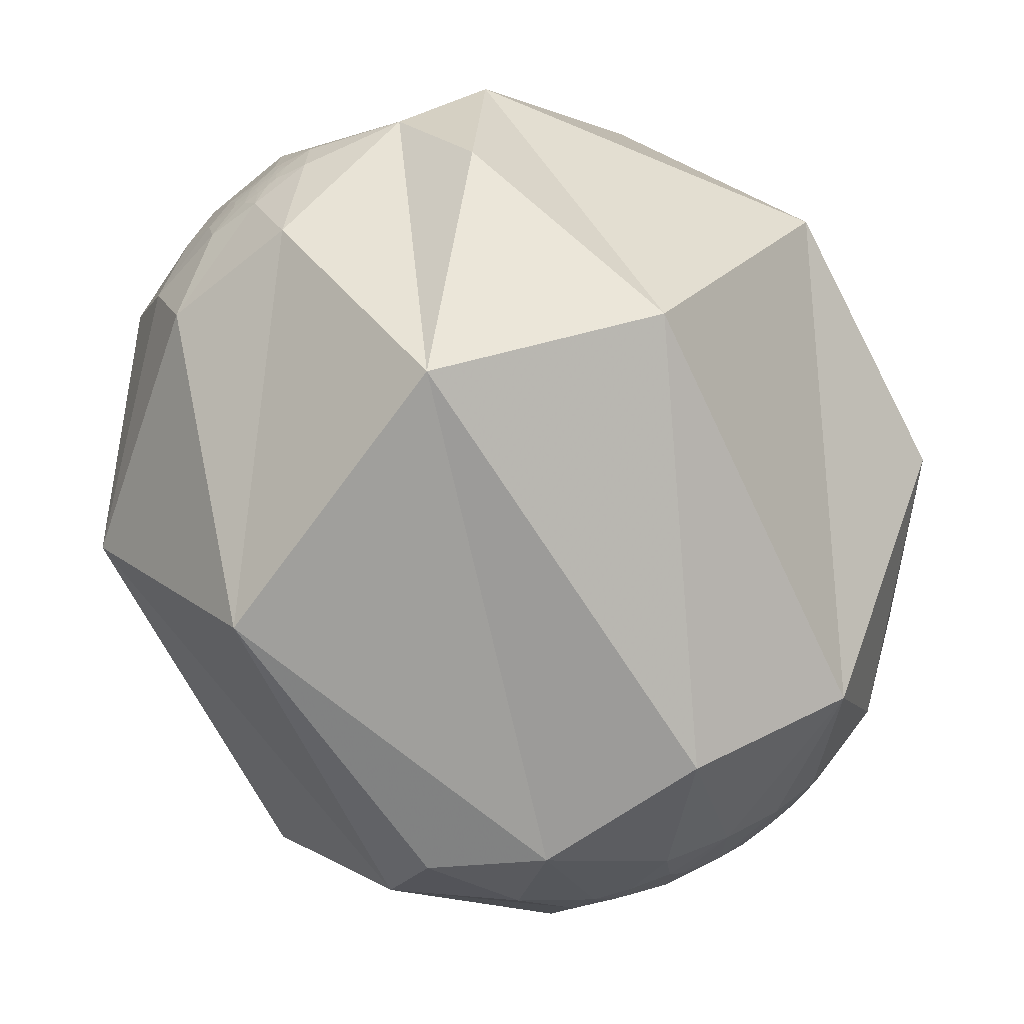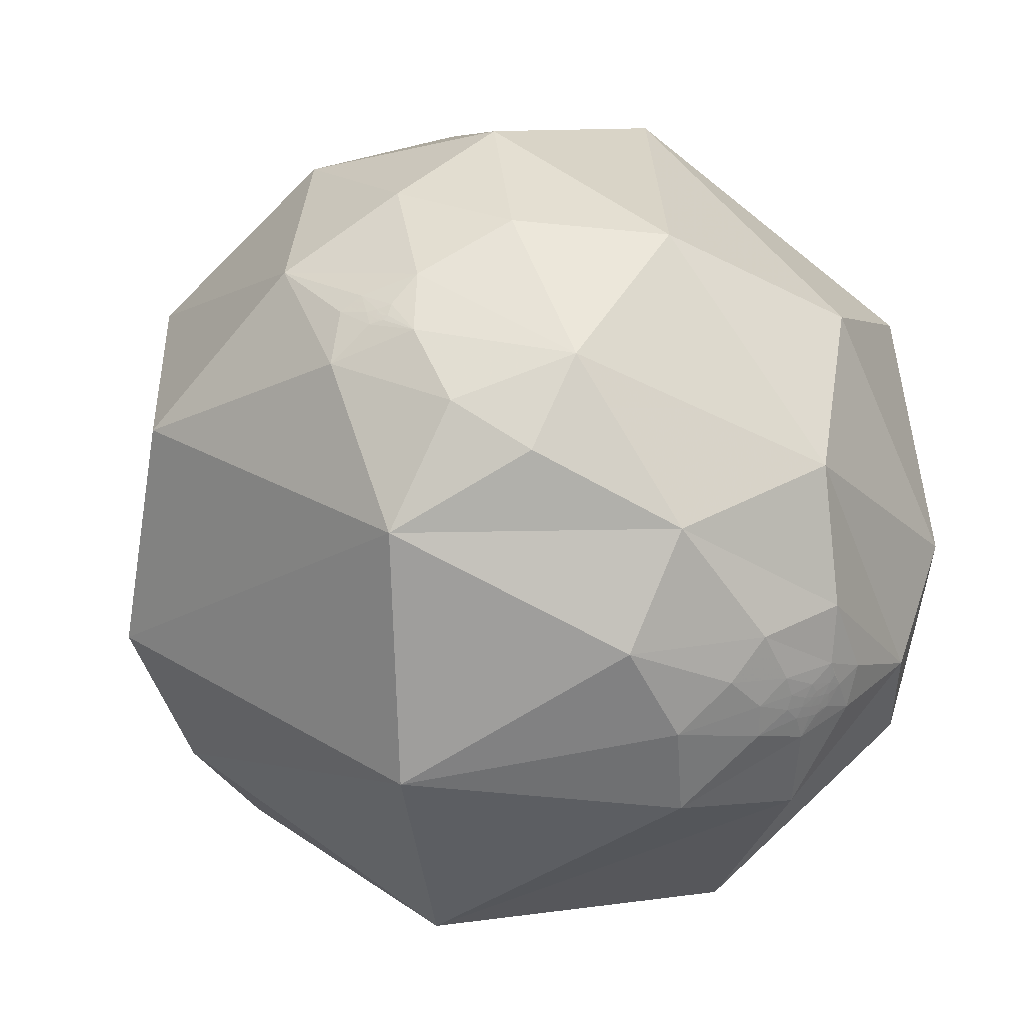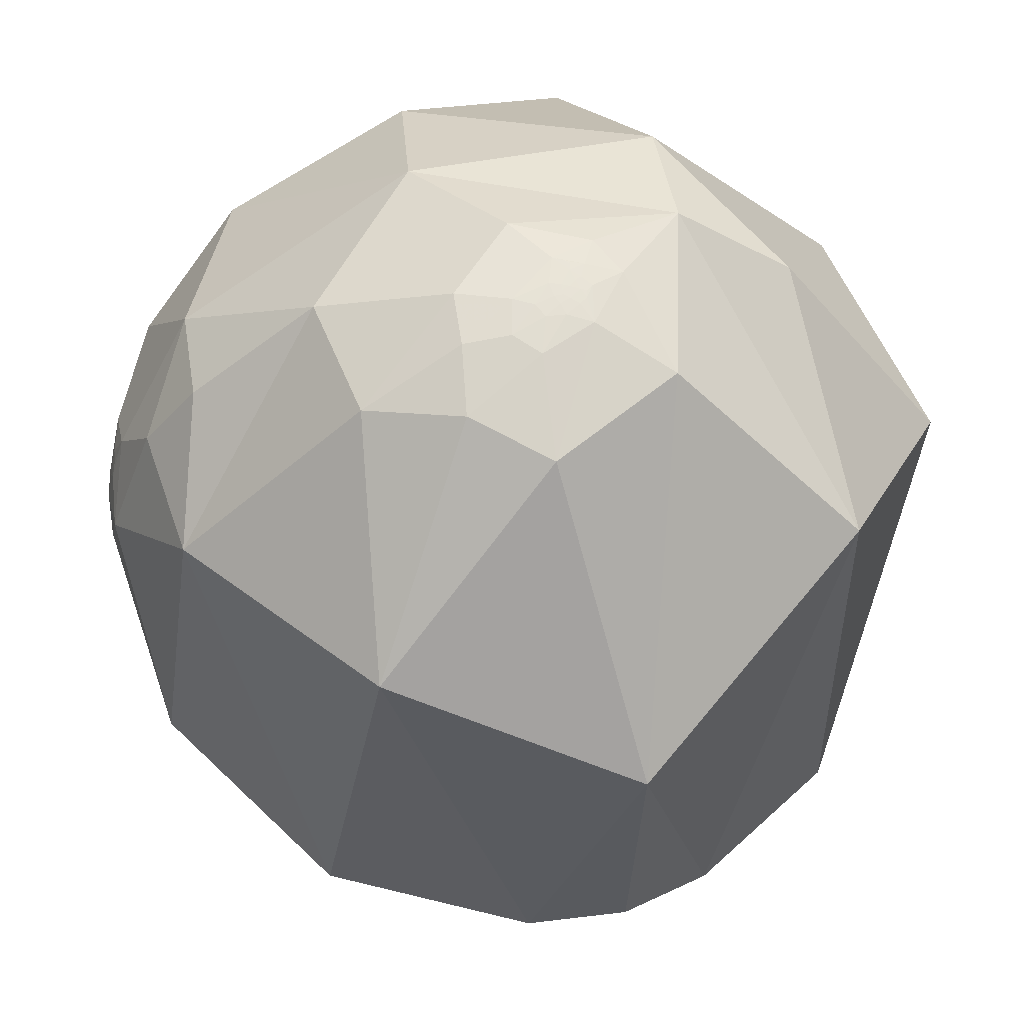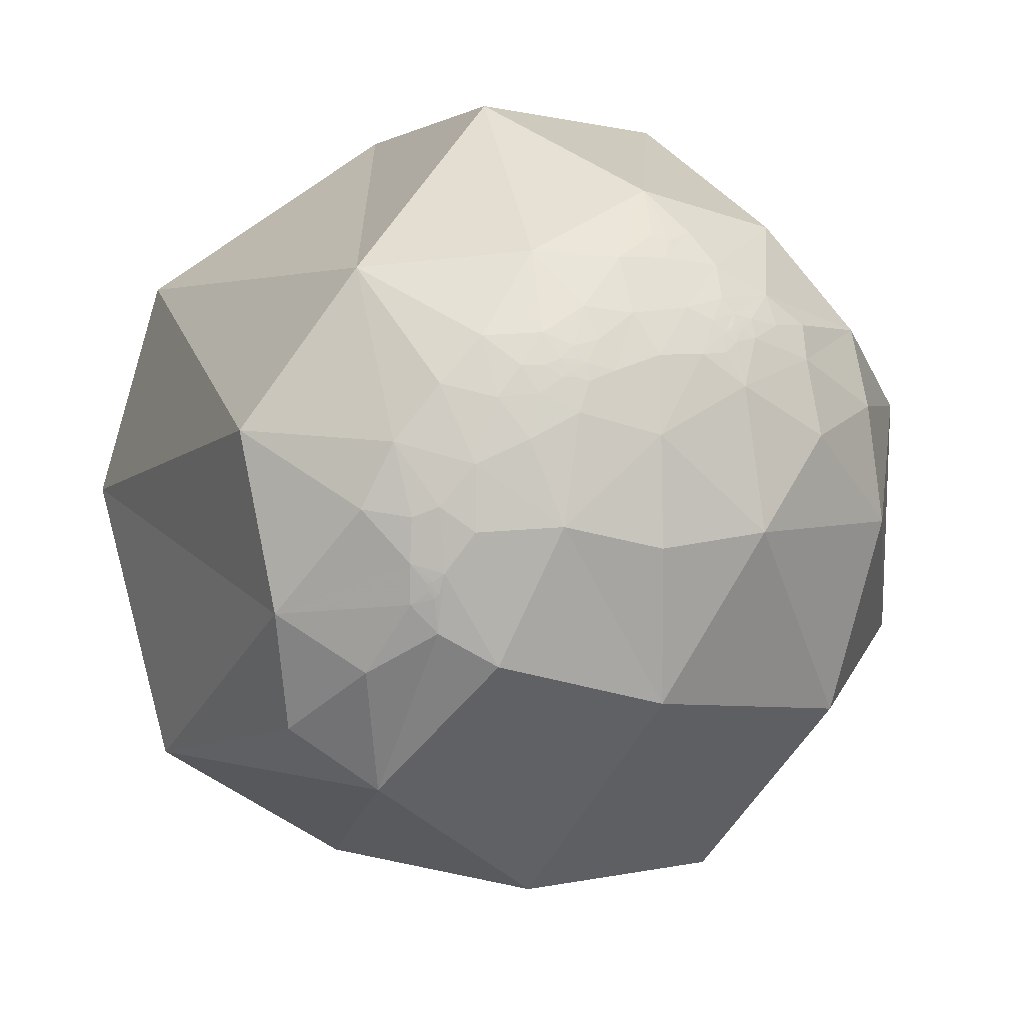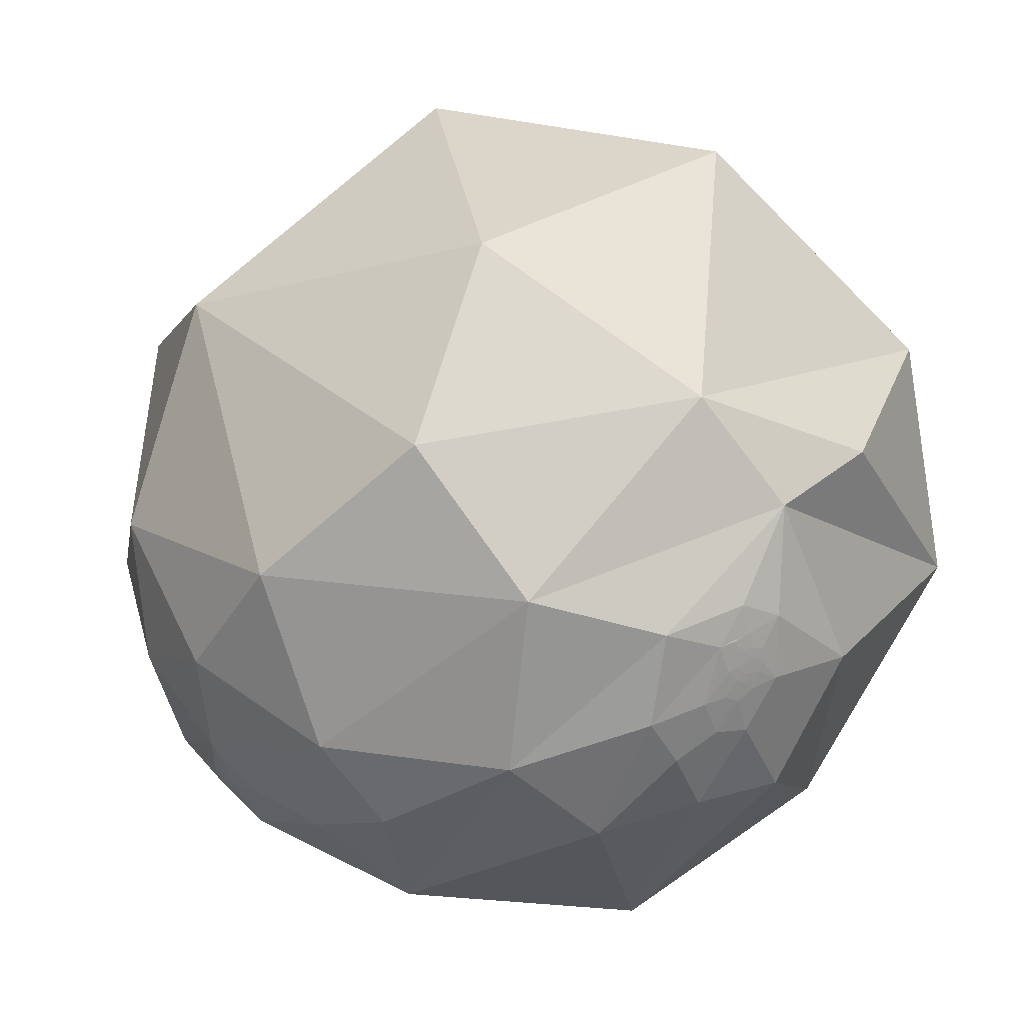
<metadata>
{"format":"obj","ext":"obj","renderer":"f3d","projection":"perspective","resolution":1024,"background":"white","views":[{"elev":-7.6,"azim":-123.4,"up":"+Y"},{"elev":-42.7,"azim":117.7,"up":"+Z"},{"elev":-74.9,"azim":179.1,"up":"+Z"},{"elev":-64.7,"azim":-42.6,"up":"+Y"},{"elev":71.1,"azim":147.5,"up":"+Y"}]}
</metadata>
<code>
v 0.1448 0.5644 -0.8127
v 0.1315 0.4292 -0.8936
v 0.04105 0.5849 -0.8101
v 0.04146 0.6511 -0.7579
v 0.3528 0.4249 -0.8337
v 0.7489 0.0681 -0.6592
v 0.4499 -0.81 -0.376
v 0.3071 -0.1445 -0.9406
v 0.05394 0.7867 -0.615
v 0.4644 0.6064 -0.6454
v 0.1647 0.6567 -0.736
v -0.3153 0.799 -0.512
v -0.1266 0.7578 -0.6401
v -0.2686 0.9307 -0.2481
v 0.3023 0.9529 -0.023
v 0.2725 0.8673 -0.4166
v 0.5394 -0.4306 0.7236
v 0.8919 -0.09125 0.443
v 0.8585 0.3681 0.3571
v 0.5538 0.08452 0.8284
v 0.7732 0.5203 -0.3625
v 0.8438 -0.5049 -0.1819
v 0.7242 -0.5938 0.3507
v 0.2864 -0.9315 0.2242
v 0.8998 0.4355 -0.02642
v 0.699 0.7148 -0.01866
v 0.2303 -0.7554 0.6135
v -0.06208 0.9548 0.2908
v 0.48 0.578 0.6599
v 0.2443 -0.1775 0.9533
v 0.3522 -0.3246 0.8778
v -0.2826 0.4301 0.8574
v -0.06343 -0.1323 0.9892
v 0.2409 -0.5416 0.8054
v -0.1864 -0.5388 0.8215
v -0.1898 -0.6545 0.7318
v -0.09789 -0.7692 0.6315
v -0.1102 -0.6114 0.7836
v 0.01049 -0.6101 0.7923
v -0.02947 -0.3819 0.9238
v -0.1648 -0.3991 0.902
v -0.1257 -0.4726 0.8723
v -0.2717 -0.4475 0.852
v -0.2485 -0.3457 0.9048
v -0.2799 -0.3932 0.8758
v -0.2836 -0.4069 0.8683
v -0.1098 0.716 -0.6894
v -0.04041 0.7273 -0.6851
v -0.07863 0.72 -0.6895
v -0.2975 -0.3718 0.8793
v -0.1226 -0.5331 0.8371
v -0.287 -0.3892 0.8753
v -0.2839 -0.3925 0.8748
v -0.2847 -0.3951 0.8734
v 0.9746 0.1903 0.1178
v 0.9478 0.02701 -0.3177
v 0.9772 0.06236 -0.2027
v 0.9967 -0.07722 -0.02565
v 0.9595 0.1778 -0.2187
v 0.9587 0.2392 -0.1538
v 0.9775 0.1138 -0.1777
v 0.1248 -0.44 0.8893
v 0.08584 -0.3687 0.9256
v -0.06481 -0.5119 0.8566
v -0.06414 -0.5112 0.8571
v -0.06543 -0.5127 0.8561
v -0.06489 -0.5122 0.8564
v -0.06432 -0.5784 0.8132
v 0.9578 0.1468 -0.2472
v 0.96 0.1395 -0.2427
v 0.9583 0.1438 -0.2468
v 0.9597 0.1489 -0.2384
v 0.959 0.151 -0.2397
v 0.9594 0.1519 -0.2375
v -0.05598 -0.5041 0.8618
v -0.06816 -0.5127 0.8559
v -0.06423 -0.5155 0.8545
v -0.06446 -0.514 0.8554
v -0.06486 -0.5141 0.8552
v -0.06441 -0.5136 0.8556
v -0.0649 -0.5133 0.8557
v -0.06281 -0.513 0.8561
v -0.05504 -0.5173 0.854
v -0.01666 -0.5061 0.8623
v -0.04294 -0.4707 0.8813
v 0.9592 0.149 -0.2401
v 0.9587 0.1476 -0.2433
v 0.9547 0.1566 -0.253
v 0.9577 0.154 -0.2431
v -0.06833 -0.4982 0.8644
v -0.07139 -0.527 0.8469
v -0.06378 -0.521 0.8512
v -0.0781 -0.5141 0.8542
v -0.05385 -0.5437 0.8376
v -0.06559 -0.5146 0.8549
v -0.06201 -0.5166 0.854
v -0.06462 -0.5119 0.8566
v -0.06457 -0.5123 0.8564
v -0.06539 -0.5135 0.8556
v 0.9577 0.1455 -0.2481
v 0.957 0.148 -0.2494
v 0.961 0.1436 -0.2362
v 0.9578 0.1432 -0.2492
v 0.9588 0.1254 -0.2551
v 0.9671 0.122 -0.2233
v 0.9599 0.1436 -0.2407
v -0.08659 -0.5435 0.8349
v 0.01957 -0.4363 0.8996
v 0.9316 0.2184 -0.2905
v 0.955 0.1676 -0.2447
v 0.9637 0.1463 -0.2232
v 0.8515 0.266 -0.4519
v -0.08583 -0.4893 0.8679
v -0.7294 0.595 0.3374
v -0.9337 0.278 -0.2258
v -0.02284 0.5517 -0.8337
v -0.3053 0.5086 -0.805
v -0.1309 0.6092 -0.7821
v -0.05376 0.3474 -0.9362
v -0.1918 0.6998 -0.6882
v -0.7175 0.1402 -0.6823
v -0.564 0.6769 -0.473
v -0.7404 -0.6721 -0.002474
v -0.05644 -0.9954 0.0779
v -0.02276 -0.9372 -0.3481
v -0.4503 -0.8698 -0.2014
v -0.4782 -0.8713 0.1102
v -0.5168 -0.8176 0.2539
v -0.396 -0.9006 0.1794
v -0.3686 -0.8624 0.347
v -0.3689 -0.8989 0.2363
v -0.2815 -0.9256 0.2532
v -0.7662 -0.5059 0.3962
v -0.1496 -0.9117 0.3827
v 0.04966 -0.8783 0.4756
v -0.5162 -0.5159 0.6837
v -0.693 0.07518 0.717
v -0.5179 -0.7571 0.3981
v -0.5082 -0.6883 0.5176
v -0.3144 -0.8322 0.4568
v -0.4148 -0.7823 0.4647
v -0.2657 -0.7867 0.5573
v -0.2822 -0.5999 0.7486
v -0.2524 -0.7114 0.6559
v -0.4158 -0.678 0.6062
v -0.3754 -0.6167 0.6919
v -0.4144 -0.7343 0.5376
v -0.3606 -0.4897 0.7938
v -0.2922 -0.4043 0.8667
v -0.3667 -0.2674 0.8911
v -0.3188 -0.4 0.8593
v -0.1263 0.6771 -0.725
v -0.2891 -0.3935 0.8727
v -0.3539 -0.7722 0.5277
v -0.2508 -0.8867 -0.3883
v -0.2635 -0.3728 -0.8897
v -0.273 -0.9507 0.1471
v -0.2786 -0.953 0.1189
v -0.2523 -0.9616 0.1078
v -0.3307 -0.7252 0.6039
v -0.3305 -0.7253 0.6039
v -0.3302 -0.7252 0.6042
v -0.3312 -0.7252 0.6036
v -0.2618 -0.9598 0.1014
v -0.2611 -0.9601 0.1007
v -0.2609 -0.96 0.1016
v -0.2609 -0.9598 0.1035
v -0.2632 -0.9591 0.1042
v -0.2667 -0.9578 0.1072
v -0.2653 -0.9582 0.1069
v -0.2652 -0.9582 0.107
v -0.336 -0.7257 0.6004
v -0.3305 -0.7225 0.6072
v -0.3291 -0.7265 0.6032
v -0.3292 -0.7268 0.6028
v -0.3282 -0.7272 0.6029
v -0.3297 -0.7261 0.6034
v -0.3295 -0.7266 0.6029
v -0.3589 -0.7146 0.6004
v -0.3329 -0.7441 0.5792
v -0.3268 -0.7322 0.5975
v -0.3247 -0.7284 0.6033
v -0.3289 -0.7259 0.6041
v -0.2646 -0.9585 0.1064
v -0.2656 -0.9585 0.1037
v -0.2639 -0.9598 0.09553
v -0.3097 -0.7388 0.5986
v -0.3413 -0.7134 0.612
v -0.321 -0.7233 0.6113
v -0.3306 -0.7128 0.6186
v -0.3274 -0.7287 0.6015
v -0.3307 -0.7253 0.6037
v -0.3304 -0.7257 0.6035
v -0.3296 -0.7257 0.6039
v -0.2616 -0.96 0.09969
v -0.2645 -0.9584 0.107
v -0.2709 -0.9563 0.1101
v -0.26 -0.9604 0.09982
v -0.2523 -0.963 0.09425
v -0.2627 -0.9588 0.1083
v -0.3369 -0.9351 0.1099
v -0.2711 -0.9575 0.09809
v -0.2628 -0.9591 0.1052
v -0.2846 -0.7392 0.6104
v -0.3094 -0.7134 0.6288
v -0.35 -0.6903 0.6332
v -0.3757 -0.7303 0.5705
v -0.28 -0.9589 0.04719
v -0.1979 -0.9792 0.04388
v -0.2853 -0.9526 0.1058
v -0.2412 -0.9607 -0.1376
v -0.3149 -0.6698 0.6724
v -0.07199 0.6238 -0.7782
v -0.1002 0.6438 -0.7586
v -0.07803 0.7056 -0.7043
v -0.1023 0.6929 -0.7138
v -0.07968 0.6542 -0.7522
v -0.1014 0.6703 -0.7351
v -0.09009 0.6869 -0.7211
v -0.07728 0.676 -0.7329
v -0.006518 0.6418 -0.7669
v -0.03468 0.6813 -0.7311
v -0.06042 0.679 -0.7317
v -0.02868 0.6203 -0.7838
v -0.05873 0.6442 -0.7626
v -0.04583 0.6577 -0.7518
v -0.0651 0.6606 -0.7479
v -0.06244 0.6687 -0.7409
v -0.07679 0.716 -0.6939
v -0.07247 0.7209 -0.6893
v -0.1146 0.6679 -0.7354
v -0.115 0.655 -0.7469
v 0.734 0.3945 -0.5528
v -0.3299 -0.7271 0.6021
f 1 2 3
f 4 1 3
f 8 5 6
f 9 10 11
f 12 9 13
f 11 5 1
f 10 6 5
f 14 15 16
f 20 17 18
f 16 21 10
f 22 23 24
f 25 21 26
f 26 19 25
f 18 17 23
f 23 17 27
f 28 29 15
f 31 17 20
f 29 20 19
f 29 28 32
f 31 34 17
f 27 17 34
f 38 35 36
f 27 34 39
f 39 38 37
f 33 40 30
f 33 41 40
f 41 42 40
f 45 46 43
f 43 35 41
f 41 44 43
f 47 48 49
f 4 48 11
f 44 50 45
f 42 41 35
f 45 50 52
f 45 52 53
f 45 54 46
f 55 19 18
f 56 57 58
f 59 60 61
f 62 30 63
f 62 39 34
f 66 67 64
f 2 1 5
f 39 68 38
f 69 70 71
f 72 73 74
f 76 66 65
f 77 78 79
f 80 79 78
f 80 81 79
f 80 78 82
f 75 83 84
f 89 86 87
f 75 90 76
f 91 92 76
f 76 93 91
f 94 83 92
f 92 91 94
f 92 95 76
f 83 96 92
f 65 97 98
f 96 83 82
f 67 66 98
f 98 97 67
f 95 66 76
f 98 66 81
f 65 98 82
f 95 99 66
f 99 95 81
f 69 100 101
f 72 102 86
f 103 104 88
f 102 105 70
f 58 60 55
f 101 103 88
f 74 102 72
f 106 70 87
f 94 91 107
f 93 107 91
f 108 85 84
f 84 94 39
f 109 88 104
f 104 56 109
f 104 57 56
f 61 57 105
f 59 110 109
f 59 61 111
f 104 70 105
f 22 6 56
f 58 23 22
f 21 25 60
f 108 63 40
f 112 21 109
f 112 56 6
f 107 38 68
f 40 42 113
f 14 115 114
f 62 63 108
f 89 74 73
f 100 103 101
f 78 77 82
f 2 116 3
f 117 118 119
f 13 47 120
f 12 117 121
f 12 13 120
f 122 12 121
f 121 115 122
f 121 123 115
f 124 125 7
f 123 126 127
f 127 128 123
f 127 129 128
f 115 14 122
f 130 131 132
f 115 133 114
f 132 124 134
f 134 24 135
f 133 136 137
f 133 123 128
f 128 138 133
f 133 138 139
f 130 140 141
f 141 139 138
f 114 137 32
f 134 135 37
f 144 37 36
f 37 144 142
f 142 140 134
f 136 133 139
f 145 146 136
f 139 147 145
f 143 148 146
f 151 149 50
f 143 35 43
f 43 148 143
f 152 120 47
f 50 149 153
f 149 43 46
f 154 141 140
f 54 53 52
f 131 128 129
f 155 156 125
f 157 158 159
f 147 139 141
f 162 163 160
f 164 165 166
f 164 167 168
f 169 170 171
f 173 172 163
f 174 175 176
f 174 177 178
f 172 179 180
f 176 182 183
f 168 184 185
f 180 187 181
f 172 188 179
f 173 182 189
f 173 190 188
f 182 181 187
f 173 183 182
f 182 191 181
f 161 160 192
f 193 162 161
f 161 192 193
f 177 162 193
f 174 183 177
f 176 183 174
f 194 162 177
f 195 165 164
f 169 196 197
f 198 199 167
f 184 171 170
f 186 199 198
f 184 170 185
f 196 200 197
f 198 167 166
f 129 201 157
f 186 164 168
f 185 169 202
f 185 202 186
f 203 196 168
f 187 204 205
f 205 189 187
f 190 206 188
f 180 179 207
f 180 154 142
f 142 187 180
f 208 186 202
f 208 209 199
f 199 159 200
f 197 158 210
f 200 167 199
f 124 132 157
f 131 157 132
f 201 127 126
f 207 179 145
f 211 155 125
f 125 209 211
f 204 144 205
f 212 205 144
f 145 179 206
f 118 214 213
f 170 169 185
f 165 198 166
f 195 198 165
f 160 163 192
f 47 215 216
f 220 217 218
f 4 221 222
f 152 47 216
f 48 222 215
f 220 219 215
f 224 213 225
f 222 226 223
f 213 214 217
f 220 228 227
f 214 218 217
f 225 217 227
f 227 228 226
f 230 229 49
f 152 231 232
f 232 231 218
f 214 118 232
f 218 231 152
f 215 229 230
f 215 230 48
f 4 11 1
f 48 9 11
f 9 48 13
f 9 16 10
f 9 12 16
f 11 10 5
f 12 14 16
f 14 12 122
f 26 16 15
f 16 26 21
f 22 7 6
f 7 22 24
f 55 25 19
f 14 28 15
f 24 27 135
f 26 29 19
f 29 26 15
f 20 29 30
f 27 37 135
f 37 27 39
f 29 33 30
f 30 40 63
f 32 150 33
f 44 41 33
f 44 33 150
f 47 13 48
f 44 150 50
f 54 45 53
f 10 233 6
f 233 10 21
f 112 109 56
f 61 58 57
f 58 61 60
f 59 109 60
f 31 62 34
f 62 31 30
f 35 38 51
f 100 69 71
f 70 69 87
f 92 77 95
f 77 92 96
f 94 84 83
f 90 75 85
f 93 76 90
f 64 67 97
f 83 75 82
f 75 65 82
f 82 98 81
f 95 79 81
f 95 77 79
f 81 80 82
f 96 82 77
f 66 99 81
f 74 110 111
f 102 74 111
f 104 103 70
f 72 86 73
f 73 86 89
f 105 102 111
f 70 103 71
f 86 102 87
f 69 88 87
f 88 69 101
f 110 89 88
f 74 89 110
f 102 70 106
f 102 106 87
f 68 94 107
f 94 68 39
f 113 93 90
f 93 113 107
f 85 113 90
f 62 84 39
f 84 62 108
f 88 109 110
f 57 104 105
f 61 105 111
f 59 111 110
f 22 56 58
f 58 18 23
f 25 55 60
f 233 112 6
f 112 233 21
f 51 107 113
f 51 113 42
f 107 51 38
f 85 40 113
f 103 100 71
f 65 64 97
f 116 2 119
f 117 120 118
f 156 117 119
f 117 156 121
f 117 12 120
f 8 119 2
f 119 8 156
f 125 156 8
f 7 125 8
f 126 121 156
f 121 126 123
f 124 7 24
f 128 130 138
f 130 128 131
f 134 124 24
f 133 115 123
f 130 141 138
f 130 134 140
f 145 136 139
f 137 136 150
f 137 150 32
f 143 36 35
f 148 136 146
f 43 151 148
f 150 136 148
f 150 148 151
f 152 118 120
f 118 116 119
f 43 149 151
f 149 46 153
f 54 153 46
f 153 54 52
f 155 126 156
f 211 209 208
f 159 209 157
f 157 201 158
f 210 201 208
f 201 210 158
f 212 143 146
f 143 212 144
f 204 142 144
f 167 164 166
f 174 178 175
f 175 178 234
f 176 191 182
f 188 172 173
f 190 173 189
f 189 182 187
f 192 163 193
f 181 234 172
f 181 191 234
f 172 234 163
f 162 183 173
f 234 177 193
f 177 234 178
f 191 176 234
f 193 163 234
f 194 183 162
f 183 194 177
f 169 197 202
f 196 171 184
f 200 196 167
f 184 168 196
f 186 195 164
f 198 195 186
f 196 169 171
f 196 203 167
f 167 203 168
f 187 142 204
f 205 190 189
f 190 205 206
f 179 188 206
f 180 207 154
f 186 208 199
f 159 199 209
f 159 158 200
f 158 197 200
f 202 210 208
f 210 202 197
f 125 124 209
f 124 157 209
f 127 201 129
f 126 211 208
f 211 126 155
f 212 206 205
f 212 146 206
f 146 145 206
f 147 154 207
f 176 175 234
f 224 116 213
f 47 49 215
f 221 3 224
f 4 3 221
f 218 152 216
f 48 4 222
f 3 116 224
f 216 215 219
f 226 221 224
f 218 216 219
f 226 224 225
f 222 221 226
f 215 222 223
f 225 213 217
f 223 226 228
f 220 223 228
f 118 152 232
f 229 215 49
f 6 7 8
f 18 19 20
f 27 24 23
f 20 30 31
f 32 33 29
f 36 37 38
f 43 44 45
f 35 51 42
f 64 65 66
f 5 8 2
f 65 75 76
f 84 85 75
f 87 88 89
f 55 18 58
f 60 109 21
f 40 85 108
f 114 28 14
f 134 130 132
f 137 114 133
f 32 28 114
f 37 142 134
f 36 143 144
f 50 150 151
f 153 52 50
f 140 142 154
f 141 154 147
f 160 161 162
f 163 162 173
f 180 181 172
f 185 186 168
f 157 131 129
f 126 208 201
f 145 147 207
f 213 116 118
f 218 219 220
f 215 223 220
f 227 217 220
f 226 225 227
f 49 48 230
f 218 214 232

</code>
